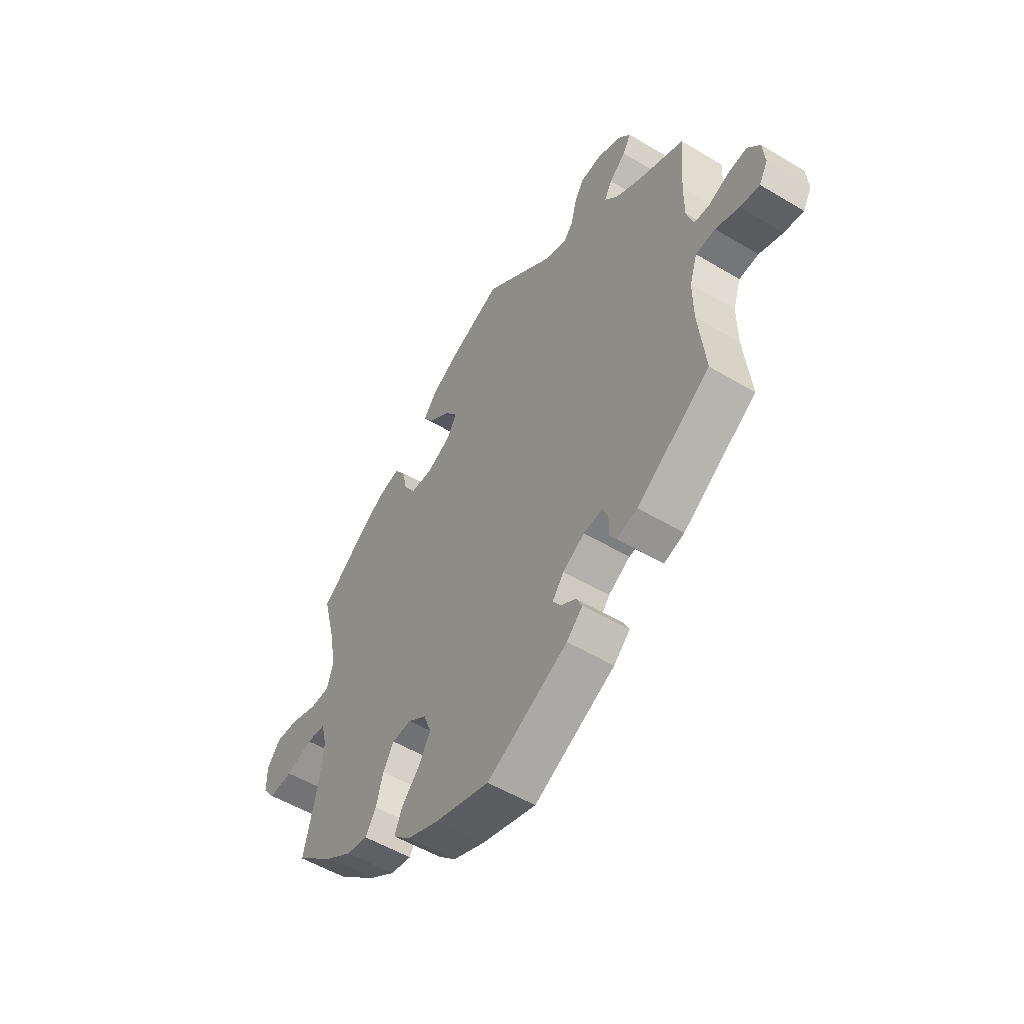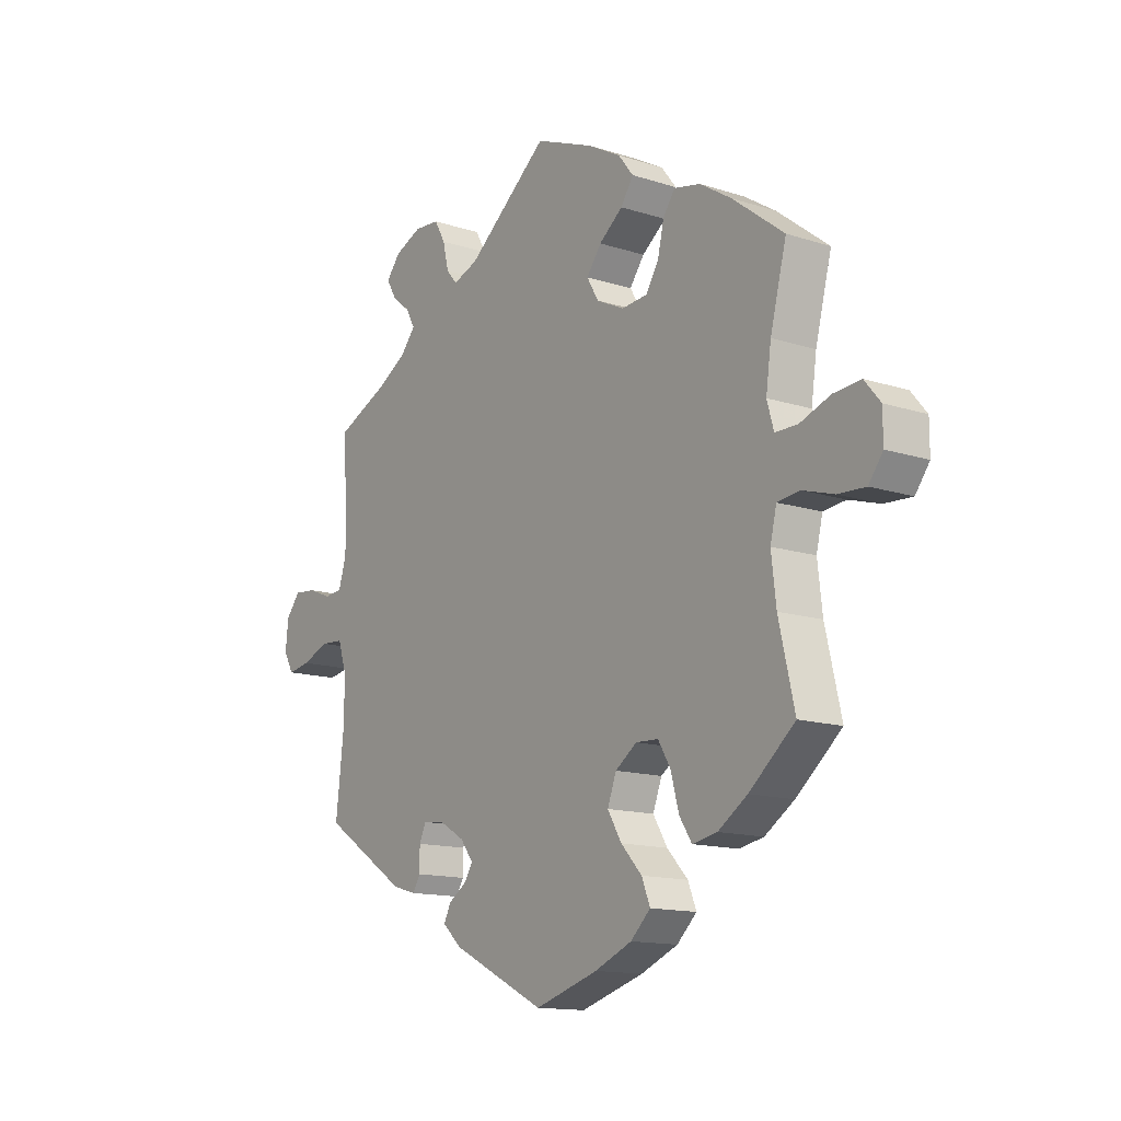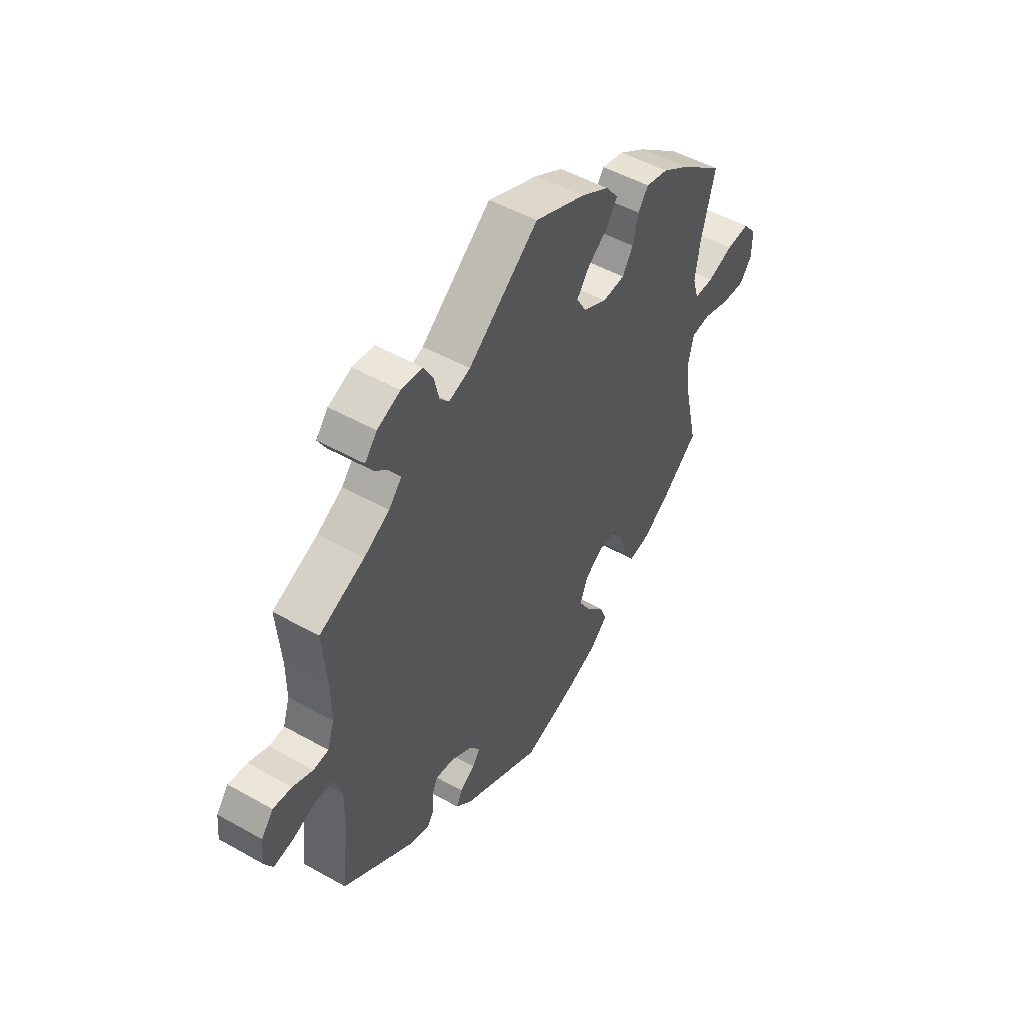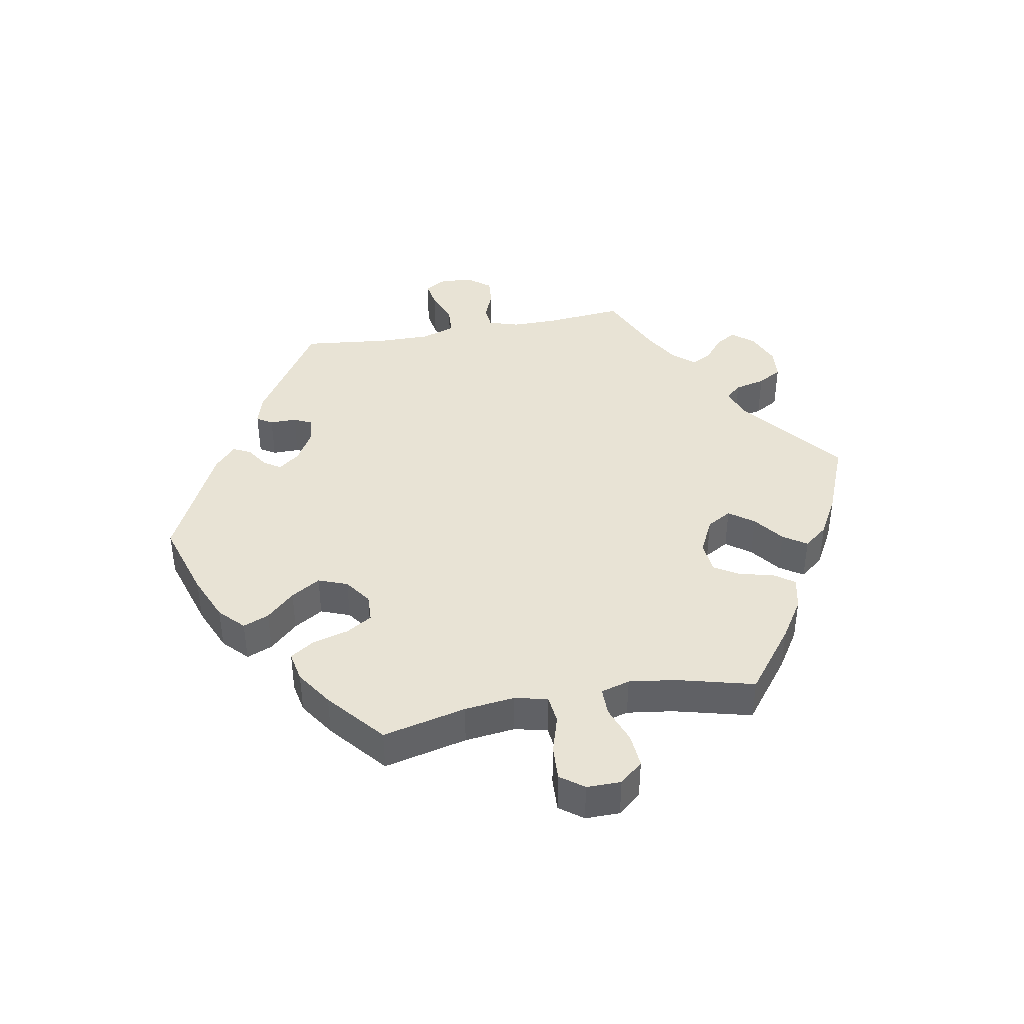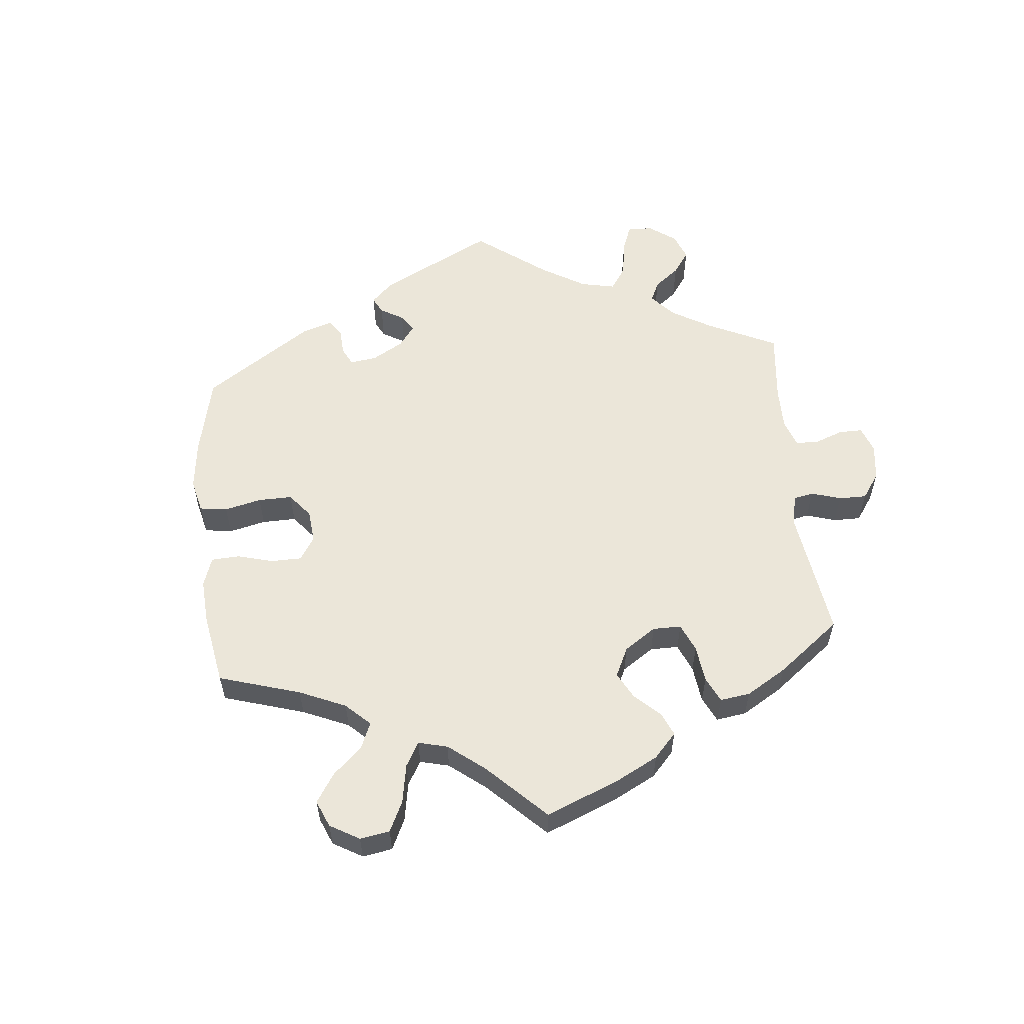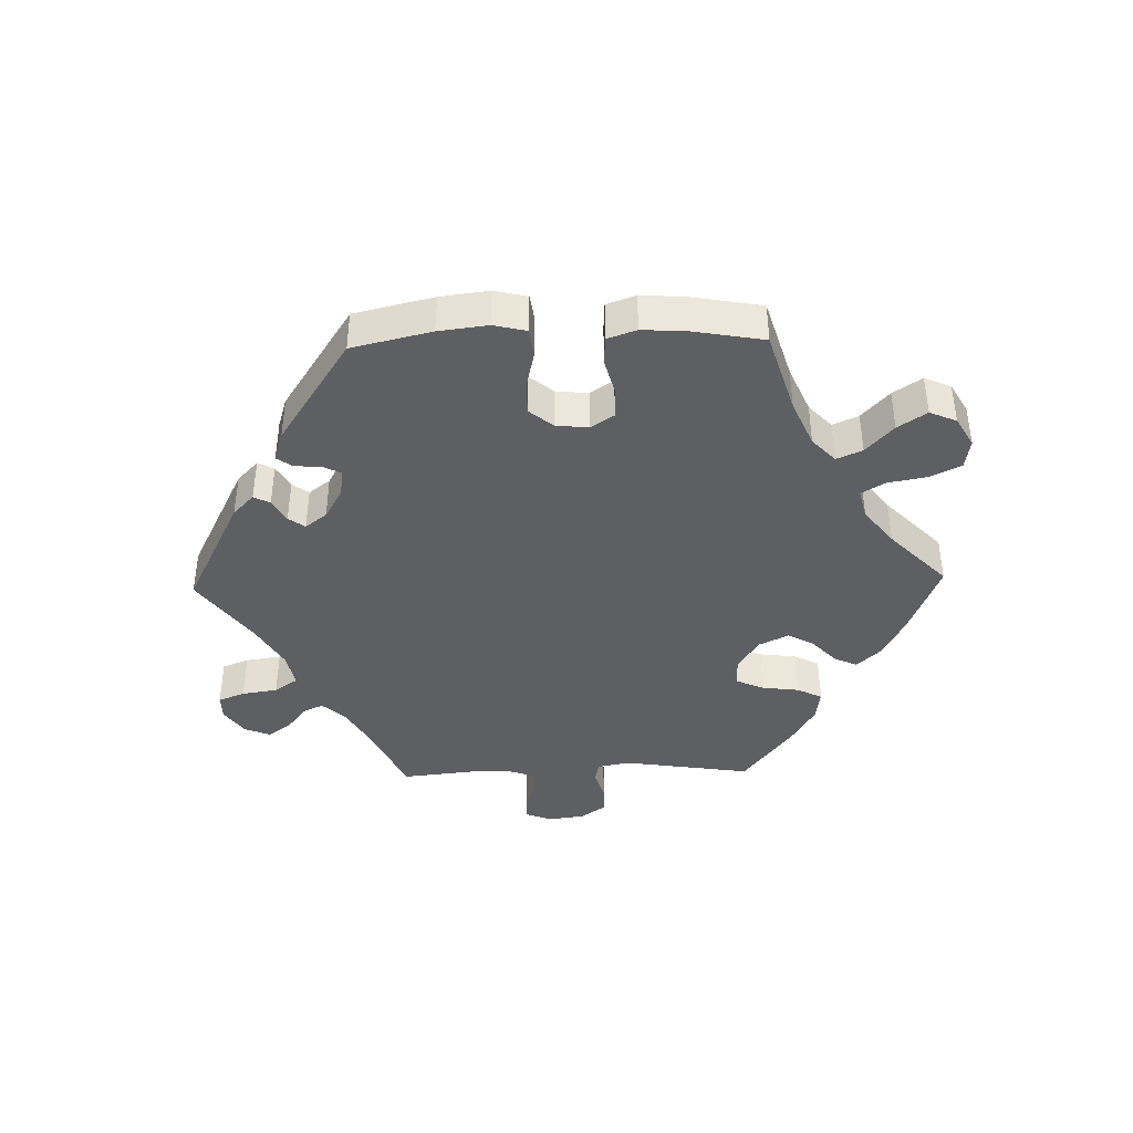
<metadata>
{"format":"obj","ext":"obj","renderer":"f3d","projection":"perspective","resolution":1024,"background":"white","views":[{"elev":-53.1,"azim":57.3,"up":"+Z"},{"elev":-13.9,"azim":-125.6,"up":"+Z"},{"elev":49.7,"azim":121.9,"up":"+Z"},{"elev":41.2,"azim":-100.5,"up":"+Y"},{"elev":57.6,"azim":-65.7,"up":"+Y"},{"elev":-41.2,"azim":-148.5,"up":"+Y"}]}
</metadata>
<code>
v 0.338 0.07 -0.395
v 0.293 0.07 -0.408
v 0.278 0.07 -0.384
v 0.278 0.07 -0.343
v 0.265 0.07 -0.315
v 0.224 0.07 -0.32
v 0.176 0.07 -0.348
v 0.151 0.07 -0.381
v 0.168 0.07 -0.407
v 0.202 0.07 -0.429
v 0.215 0.07 -0.456
v 0.179 0.07 -0.489
v 0 0.07 -0.578
v -0.121 0.07 -0.541
v -0.192 0.07 -0.511
v -0.23 0.07 -0.475
v -0.214 0.07 -0.435
v -0.174 0.07 -0.392
v -0.147 0.07 -0.347
v -0.164 0.07 -0.302
v -0.205 0.07 -0.273
v -0.248 0.07 -0.275
v -0.272 0.07 -0.315
v -0.287 0.07 -0.371
v -0.311 0.07 -0.408
v -0.358 0.07 -0.399
v -0.414 0.07 -0.362
v -0.501 0.07 -0.289
v -0.471 0.07 -0.16
v -0.462 0.07 -0.082
v -0.474 0.07 -0.032
v -0.517 0.07 -0.027
v -0.576 0.07 -0.045
v -0.629 0.07 -0.048
v -0.656 0.07 -0.012
v -0.656 0.07 0.041
v -0.626 0.07 0.077
v -0.574 0.07 0.073
v -0.516 0.07 0.052
v -0.473 0.07 0.052
v -0.46 0.07 0.097
v -0.47 0.07 0.168
v -0.501 0.07 0.288
v -0.403 0.07 0.364
v -0.342 0.07 0.403
v -0.292 0.07 0.414
v -0.269 0.07 0.382
v -0.257 0.07 0.33
v -0.233 0.07 0.291
v -0.183 0.07 0.287
v -0.13 0.07 0.313
v -0.108 0.07 0.351
v -0.136 0.07 0.389
v -0.182 0.07 0.424
v -0.206 0.07 0.46
v -0.177 0.07 0.497
v -0.114 0.07 0.532
v -0.001 0.07 0.578
v 0.156 0.07 0.453
v 0.204 0.07 0.436
v 0.225 0.07 0.46
v 0.236 0.07 0.507
v 0.257 0.07 0.544
v 0.305 0.07 0.548
v 0.357 0.07 0.526
v 0.384 0.07 0.493
v 0.366 0.07 0.462
v 0.33 0.07 0.432
v 0.313 0.07 0.401
v 0.342 0.07 0.367
v 0.399 0.07 0.334
v 0.5 0.07 0.289
v 0.49 0.07 0.17
v 0.49 0.07 0.099
v 0.505 0.07 0.052
v 0.539 0.07 0.049
v 0.584 0.07 0.067
v 0.626 0.07 0.071
v 0.653 0.07 0.037
v 0.658 0.07 -0.014
v 0.639 0.07 -0.048
v 0.596 0.07 -0.041
v 0.544 0.07 -0.021
v 0.501 0.07 -0.024
v 0.484 0.07 -0.076
v 0.485 0.07 -0.156
v 0.5 0.07 -0.289
v 0.338 0 -0.395
v 0.293 0 -0.408
v 0.278 0 -0.384
v 0.278 0 -0.343
v 0.265 0 -0.315
v 0.224 0 -0.32
v 0.176 0 -0.348
v 0.151 0 -0.381
v 0.168 0 -0.407
v 0.202 0 -0.429
v 0.215 0 -0.456
v 0.179 0 -0.489
v 0 0 -0.578
v -0.121 0 -0.541
v -0.192 0 -0.511
v -0.23 0 -0.475
v -0.214 0 -0.435
v -0.174 0 -0.392
v -0.147 0 -0.347
v -0.164 0 -0.302
v -0.205 0 -0.273
v -0.248 0 -0.275
v -0.272 0 -0.315
v -0.287 0 -0.371
v -0.311 0 -0.408
v -0.358 0 -0.399
v -0.414 0 -0.362
v -0.501 0 -0.289
v -0.471 0 -0.16
v -0.462 0 -0.082
v -0.474 0 -0.032
v -0.517 0 -0.027
v -0.576 0 -0.045
v -0.629 0 -0.048
v -0.656 0 -0.012
v -0.656 0 0.041
v -0.626 0 0.077
v -0.574 0 0.073
v -0.516 0 0.052
v -0.473 0 0.052
v -0.46 0 0.097
v -0.47 0 0.168
v -0.501 0 0.288
v -0.403 0 0.364
v -0.342 0 0.403
v -0.292 0 0.414
v -0.269 0 0.382
v -0.257 0 0.33
v -0.233 0 0.291
v -0.183 0 0.287
v -0.13 0 0.313
v -0.108 0 0.351
v -0.136 0 0.389
v -0.182 0 0.424
v -0.206 0 0.46
v -0.177 0 0.497
v -0.114 0 0.532
v -0.001 0 0.578
v 0.156 0 0.453
v 0.204 0 0.436
v 0.225 0 0.46
v 0.236 0 0.507
v 0.257 0 0.544
v 0.305 0 0.548
v 0.357 0 0.526
v 0.384 0 0.493
v 0.366 0 0.462
v 0.33 0 0.432
v 0.313 0 0.401
v 0.342 0 0.367
v 0.399 0 0.334
v 0.5 0 0.289
v 0.49 0 0.17
v 0.49 0 0.099
v 0.505 0 0.052
v 0.539 0 0.049
v 0.584 0 0.067
v 0.626 0 0.071
v 0.653 0 0.037
v 0.658 0 -0.014
v 0.639 0 -0.048
v 0.596 0 -0.041
v 0.544 0 -0.021
v 0.501 0 -0.024
v 0.484 0 -0.076
v 0.485 0 -0.156
v 0.5 0 -0.289
f 86 87 1 2
f 85 86 2 3
f 84 85 3 4
f 80 81 82 83
f 78 79 80 83
f 76 77 78 83
f 75 76 83 84
f 74 75 84 4
f 71 72 73
f 70 71 73 74
f 69 70 74 4
f 65 66 67 68
f 65 68 69
f 64 65 69
f 61 62 63 64
f 60 61 64 69
f 56 57 58 59
f 56 59 60
f 53 54 55 56
f 52 53 56 60
f 51 52 60 69
f 45 46 47 48
f 45 48 49
f 42 43 44 45
f 41 42 45 49
f 40 41 49 50
f 36 37 38 39
f 36 39 40
f 35 36 40
f 32 33 34 35
f 32 35 40
f 31 32 40 50
f 26 27 28 29
f 26 29 30
f 23 24 25 26
f 22 23 26 30
f 21 22 30 31
f 15 16 17 18
f 15 18 19
f 14 15 19
f 13 14 19
f 12 13 19 20
f 9 10 11 12
f 8 9 12 20
f 69 4 5
f 69 5 6
f 51 69 6 7
f 21 31 50 51
f 20 21 51
f 7 8 20 51
f 89 88 174 173
f 90 89 173 172
f 91 90 172 171
f 170 169 168 167
f 170 167 166 165
f 170 165 164 163
f 171 170 163 162
f 91 171 162 161
f 160 159 158
f 161 160 158 157
f 91 161 157 156
f 155 154 153 152
f 156 155 152
f 156 152 151
f 151 150 149 148
f 156 151 148 147
f 146 145 144 143
f 147 146 143
f 143 142 141 140
f 147 143 140 139
f 156 147 139 138
f 135 134 133 132
f 136 135 132
f 132 131 130 129
f 136 132 129 128
f 137 136 128 127
f 126 125 124 123
f 127 126 123
f 127 123 122
f 122 121 120 119
f 127 122 119
f 137 127 119 118
f 116 115 114 113
f 117 116 113
f 113 112 111 110
f 117 113 110 109
f 118 117 109 108
f 105 104 103 102
f 106 105 102
f 106 102 101
f 106 101 100
f 107 106 100 99
f 99 98 97 96
f 107 99 96 95
f 92 91 156
f 93 92 156
f 94 93 156 138
f 138 137 118 108
f 138 108 107
f 138 107 95 94
f 1 88 89 2
f 2 89 90 3
f 3 90 91 4
f 4 91 92 5
f 5 92 93 6
f 6 93 94 7
f 7 94 95 8
f 8 95 96 9
f 9 96 97 10
f 10 97 98 11
f 11 98 99 12
f 12 99 100 13
f 13 100 101 14
f 14 101 102 15
f 15 102 103 16
f 16 103 104 17
f 17 104 105 18
f 18 105 106 19
f 19 106 107 20
f 20 107 108 21
f 21 108 109 22
f 22 109 110 23
f 23 110 111 24
f 24 111 112 25
f 25 112 113 26
f 26 113 114 27
f 27 114 115 28
f 28 115 116 29
f 29 116 117 30
f 30 117 118 31
f 31 118 119 32
f 32 119 120 33
f 33 120 121 34
f 34 121 122 35
f 35 122 123 36
f 36 123 124 37
f 37 124 125 38
f 38 125 126 39
f 39 126 127 40
f 40 127 128 41
f 41 128 129 42
f 42 129 130 43
f 43 130 131 44
f 44 131 132 45
f 45 132 133 46
f 46 133 134 47
f 47 134 135 48
f 48 135 136 49
f 49 136 137 50
f 50 137 138 51
f 51 138 139 52
f 52 139 140 53
f 53 140 141 54
f 54 141 142 55
f 55 142 143 56
f 56 143 144 57
f 57 144 145 58
f 58 145 146 59
f 59 146 147 60
f 60 147 148 61
f 61 148 149 62
f 62 149 150 63
f 63 150 151 64
f 64 151 152 65
f 65 152 153 66
f 66 153 154 67
f 67 154 155 68
f 68 155 156 69
f 69 156 157 70
f 70 157 158 71
f 71 158 159 72
f 72 159 160 73
f 73 160 161 74
f 74 161 162 75
f 75 162 163 76
f 76 163 164 77
f 77 164 165 78
f 78 165 166 79
f 79 166 167 80
f 80 167 168 81
f 81 168 169 82
f 82 169 170 83
f 83 170 171 84
f 84 171 172 85
f 85 172 173 86
f 86 173 174 87
f 87 174 88 1

</code>
